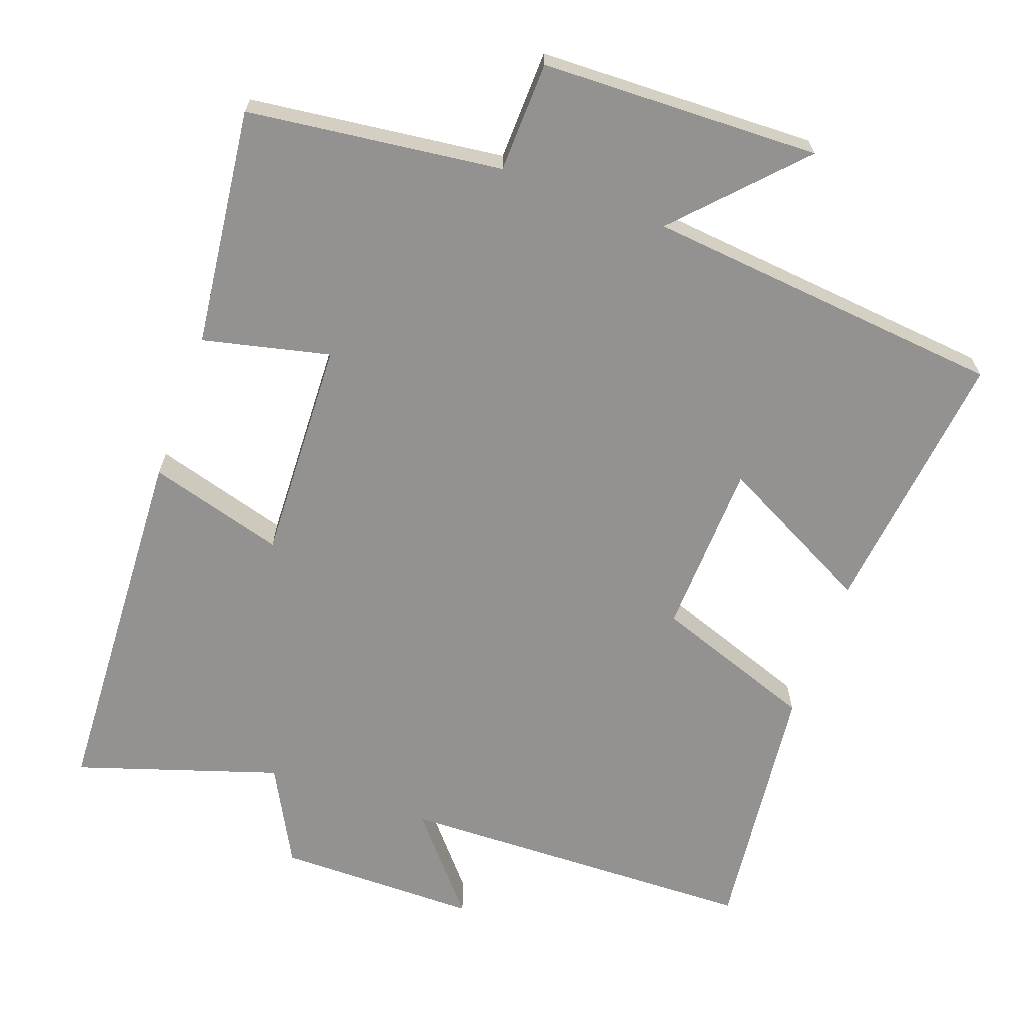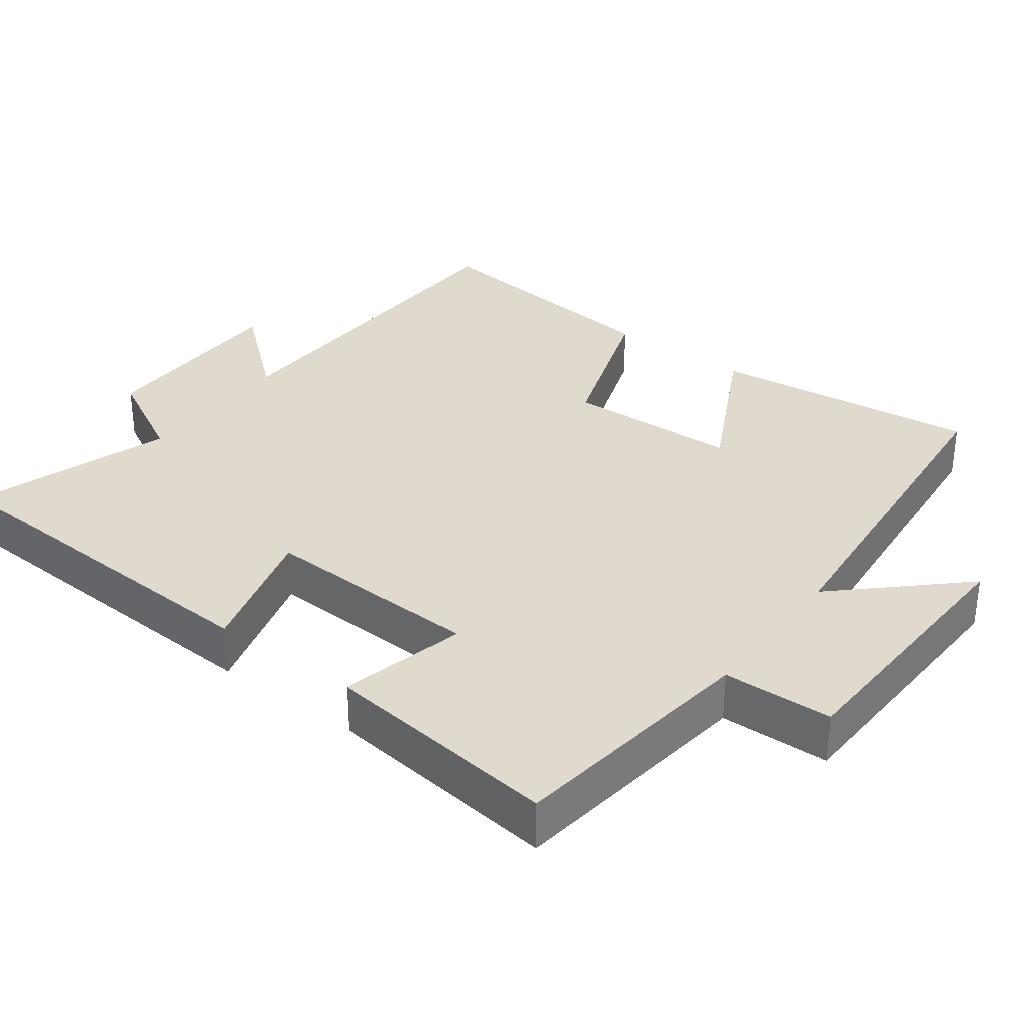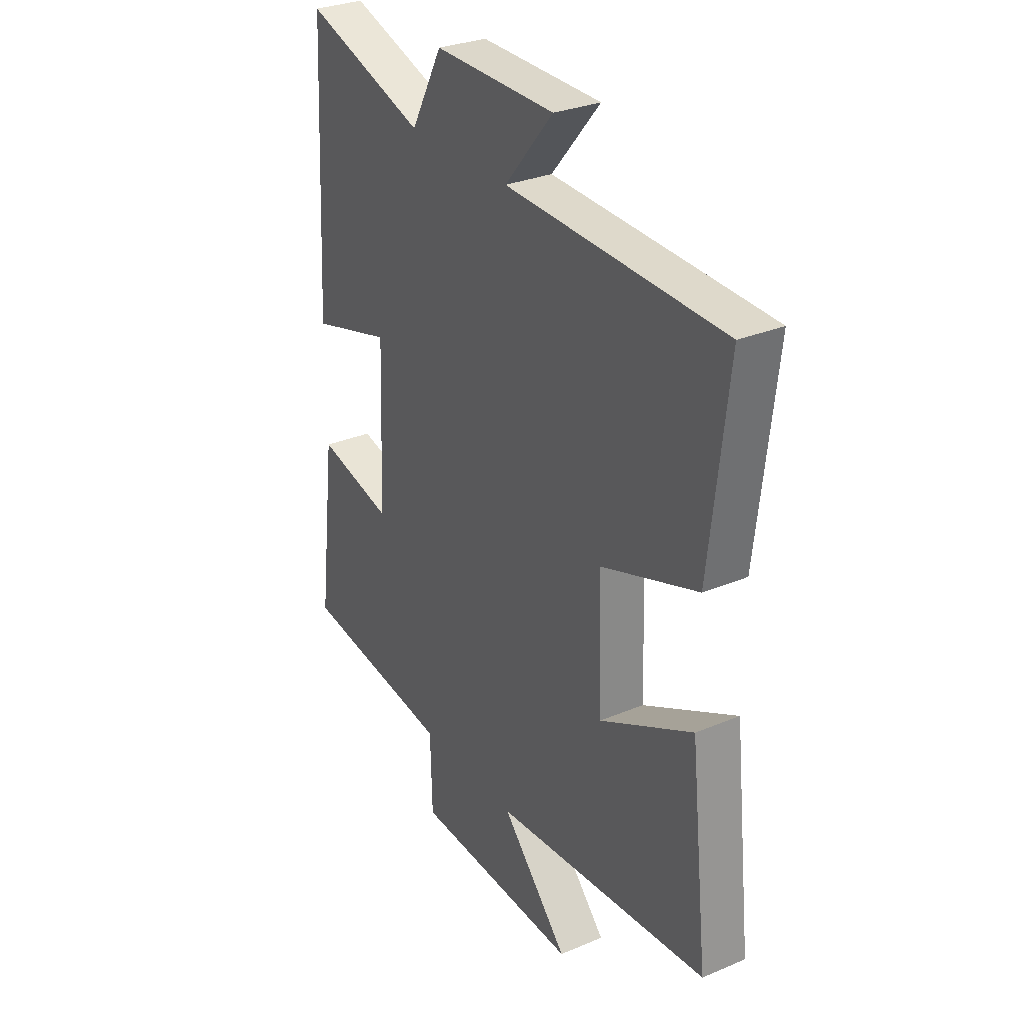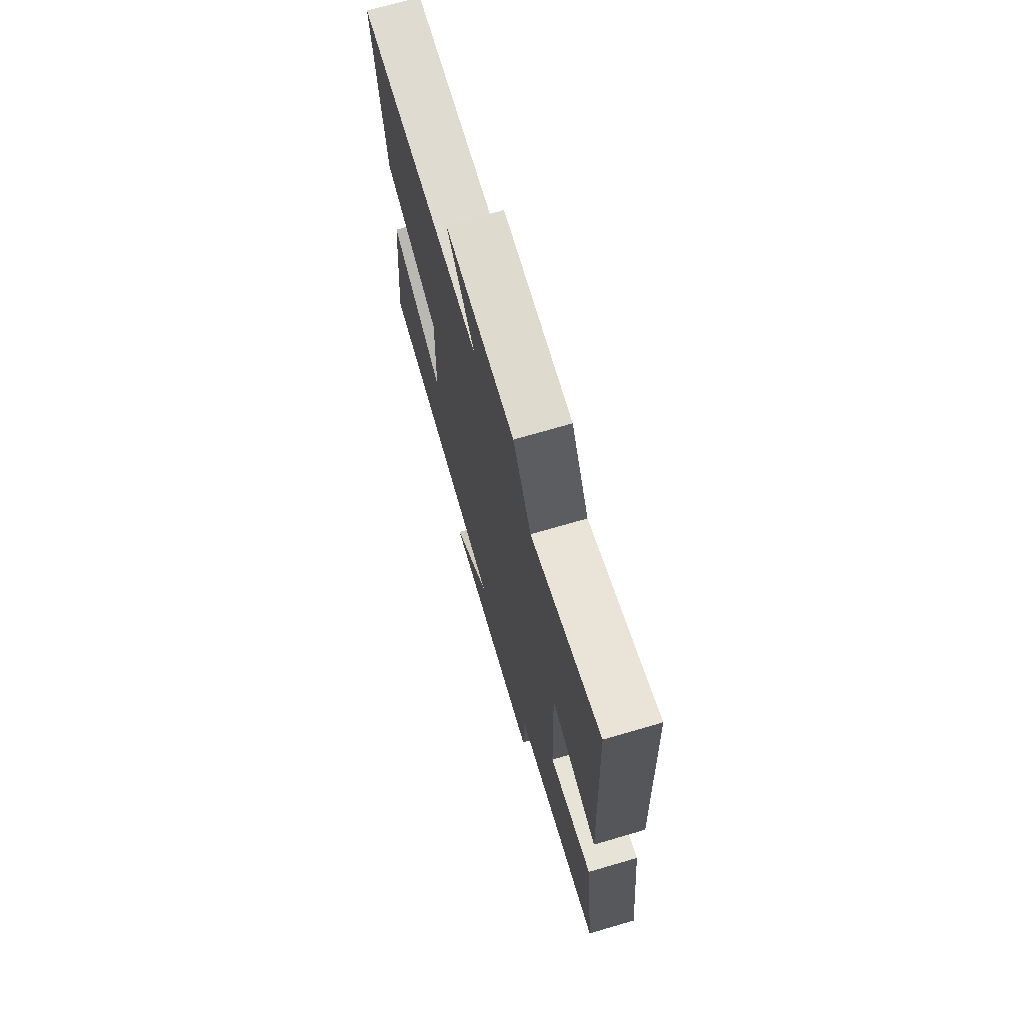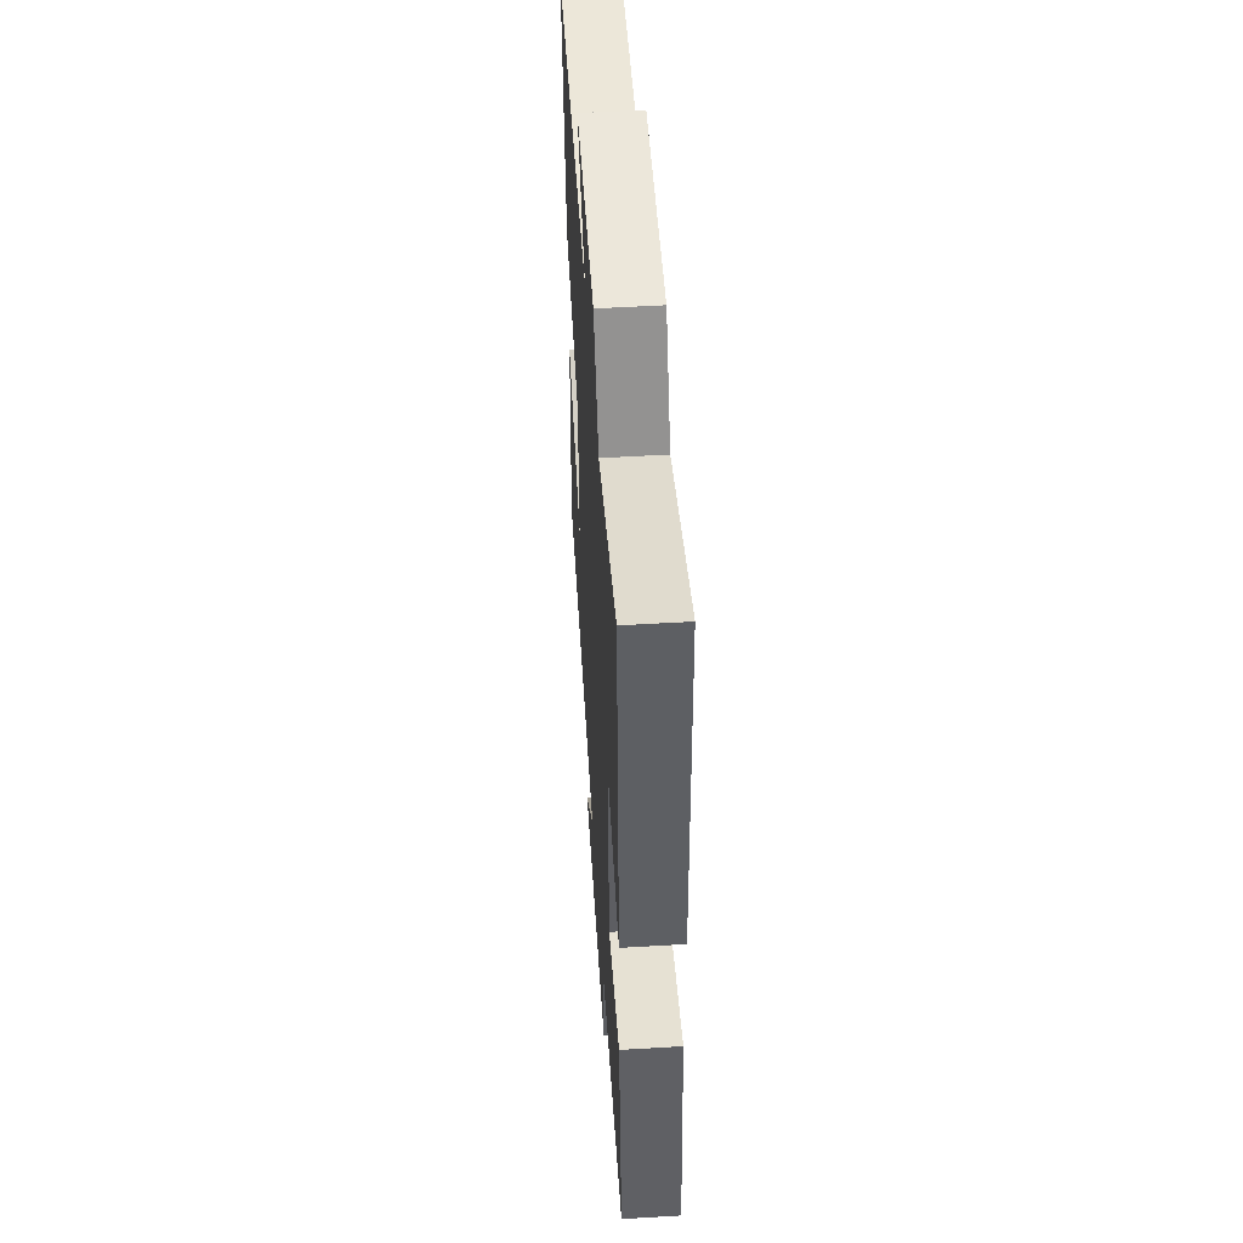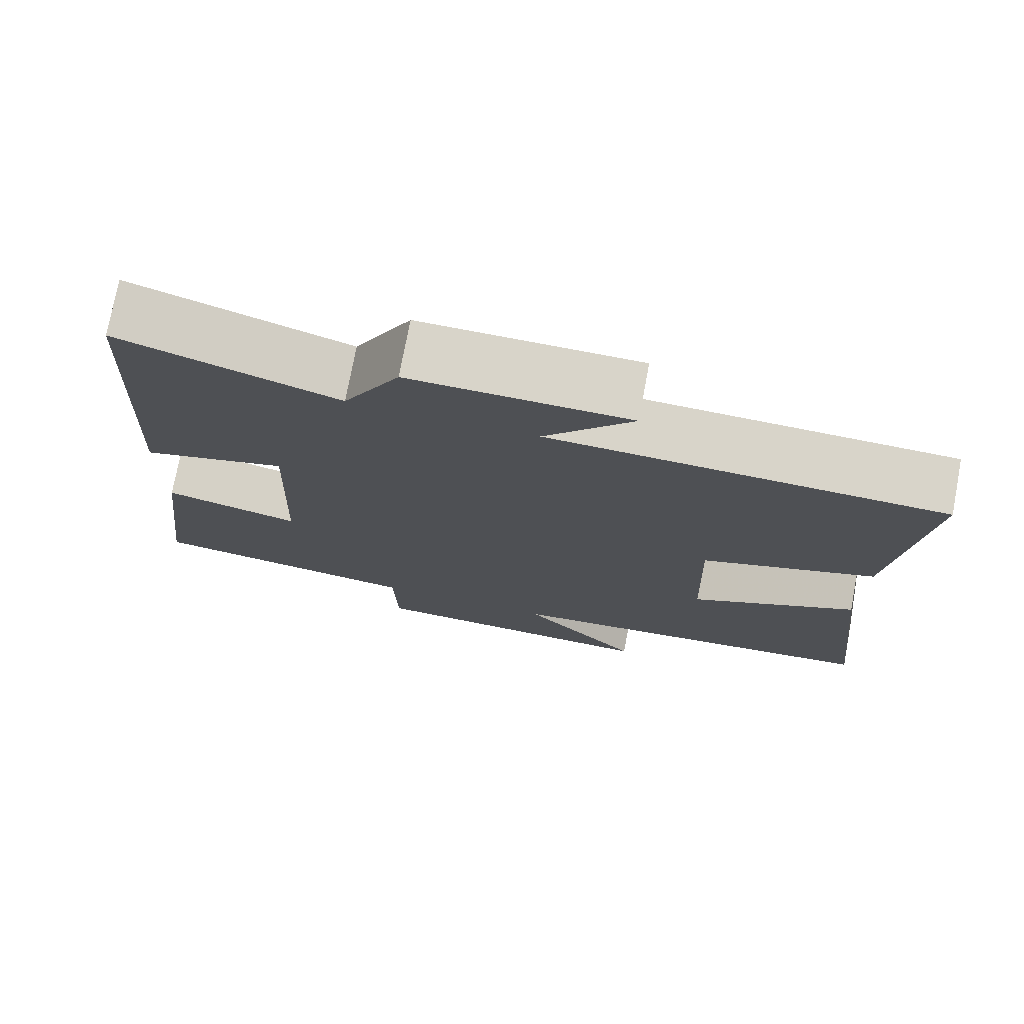
<metadata>
{"format":"obj","ext":"obj","renderer":"f3d","projection":"perspective","resolution":1024,"background":"white","views":[{"elev":-66.5,"azim":160.0,"up":"+Y"},{"elev":32.6,"azim":126.8,"up":"+Y"},{"elev":30.0,"azim":-121.5,"up":"+Z"},{"elev":71.6,"azim":73.7,"up":"+Z"},{"elev":52.1,"azim":86.3,"up":"+Z"},{"elev":75.3,"azim":-169.3,"up":"+Z"}]}
</metadata>
<code>
v -0.542 0.07 -0.452
v -0.5 0.07 -0.08
v -0.286 0.07 -0.19
v -0.278 0.07 0.05
v -0.5 0.07 0.128
v -0.541 0.07 0.485
v -0.042 0.07 0.5
v -0.154 0.07 0.632
v 0.124 0.07 0.634
v 0.196 0.07 0.5
v 0.474 0.07 0.591
v 0.5 0.07 0.085
v 0.313 0.07 0.138
v 0.325 0.07 -0.168
v 0.5 0.07 -0.127
v 0.54 0.07 -0.456
v 0.189 0.07 -0.5
v 0.185 0.07 -0.652
v -0.199 0.07 -0.664
v -0.045 0.07 -0.5
v -0.542 0 -0.452
v -0.5 0 -0.08
v -0.286 0 -0.19
v -0.278 0 0.05
v -0.5 0 0.128
v -0.541 0 0.485
v -0.042 0 0.5
v -0.154 0 0.632
v 0.124 0 0.634
v 0.196 0 0.5
v 0.474 0 0.591
v 0.5 0 0.085
v 0.313 0 0.138
v 0.325 0 -0.168
v 0.5 0 -0.127
v 0.54 0 -0.456
v 0.189 0 -0.5
v 0.185 0 -0.652
v -0.199 0 -0.664
v -0.045 0 -0.5
f 17 18 19 20
f 17 20 1
f 16 17 1
f 15 16 1
f 14 15 1
f 13 14 1
f 10 11 12 13
f 9 10 13
f 8 9 13
f 7 8 13
f 6 7 13
f 5 6 13
f 4 5 13
f 3 4 13
f 3 13 1
f 1 2 3
f 40 39 38 37
f 21 40 37
f 21 37 36
f 21 36 35
f 21 35 34
f 21 34 33
f 33 32 31 30
f 33 30 29
f 33 29 28
f 33 28 27
f 33 27 26
f 33 26 25
f 33 25 24
f 33 24 23
f 21 33 23
f 23 22 21
f 1 21 22 2
f 2 22 23 3
f 3 23 24 4
f 4 24 25 5
f 5 25 26 6
f 6 26 27 7
f 7 27 28 8
f 8 28 29 9
f 9 29 30 10
f 10 30 31 11
f 11 31 32 12
f 12 32 33 13
f 13 33 34 14
f 14 34 35 15
f 15 35 36 16
f 16 36 37 17
f 17 37 38 18
f 18 38 39 19
f 19 39 40 20
f 20 40 21 1

</code>
